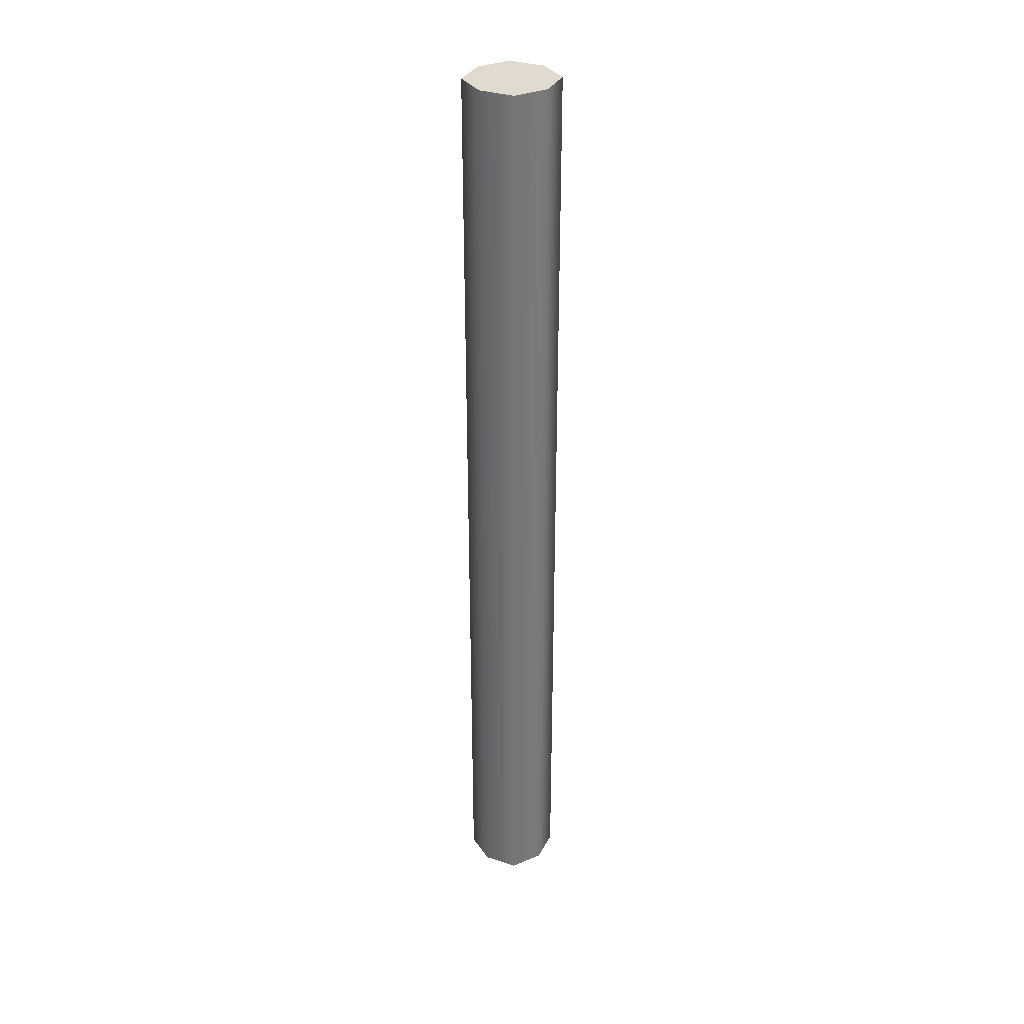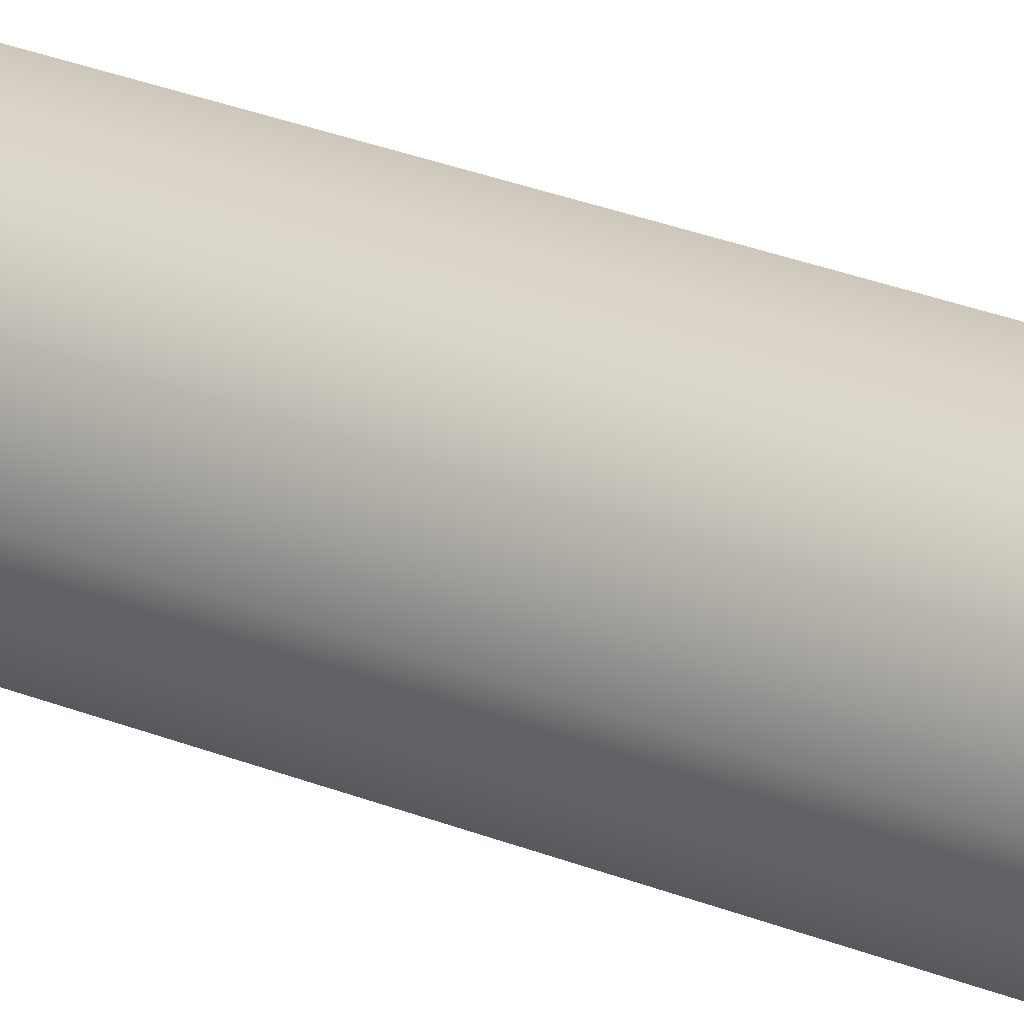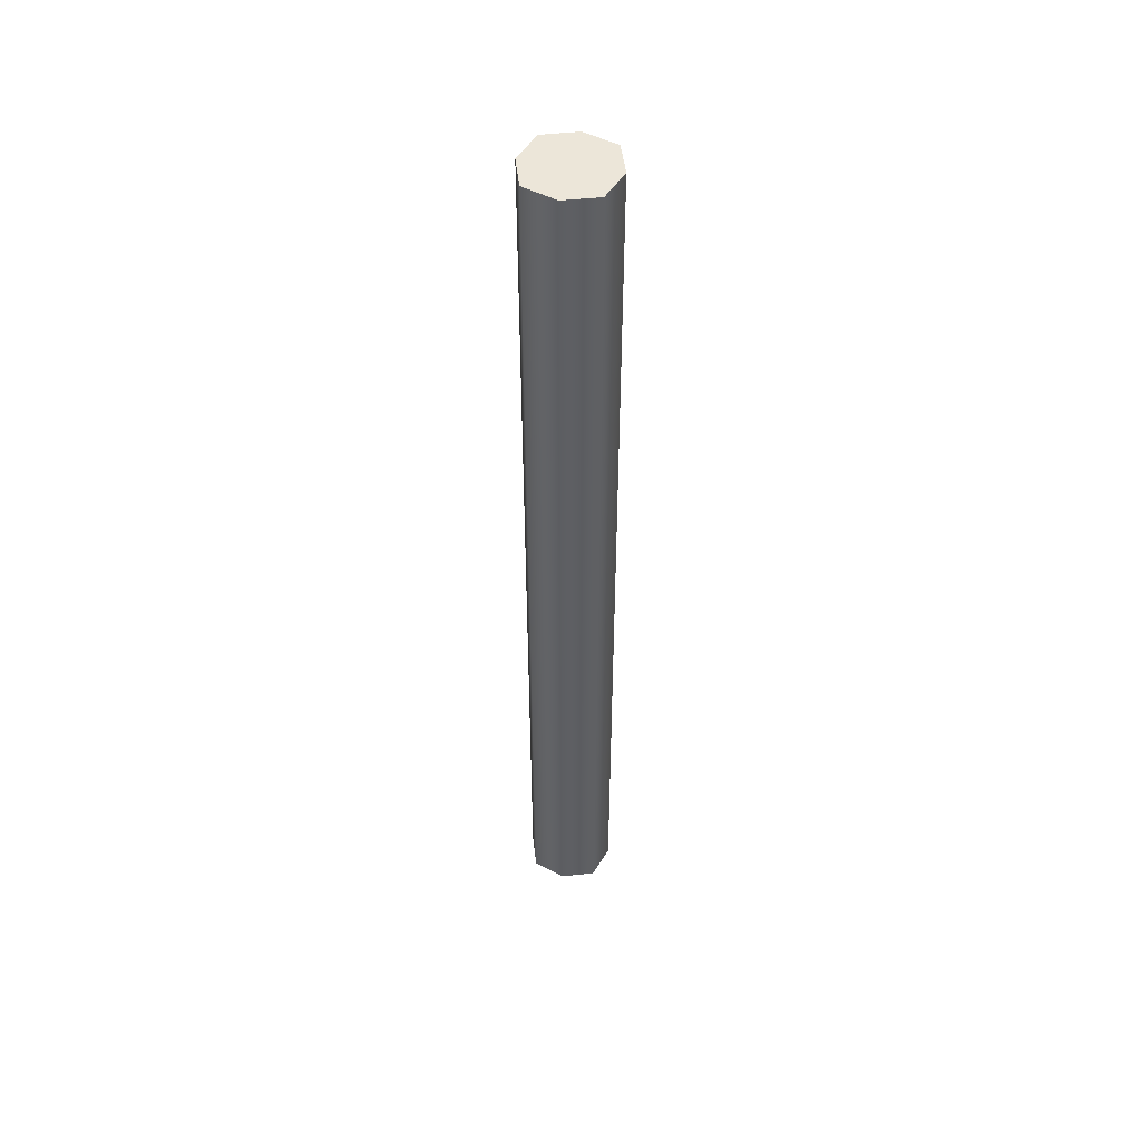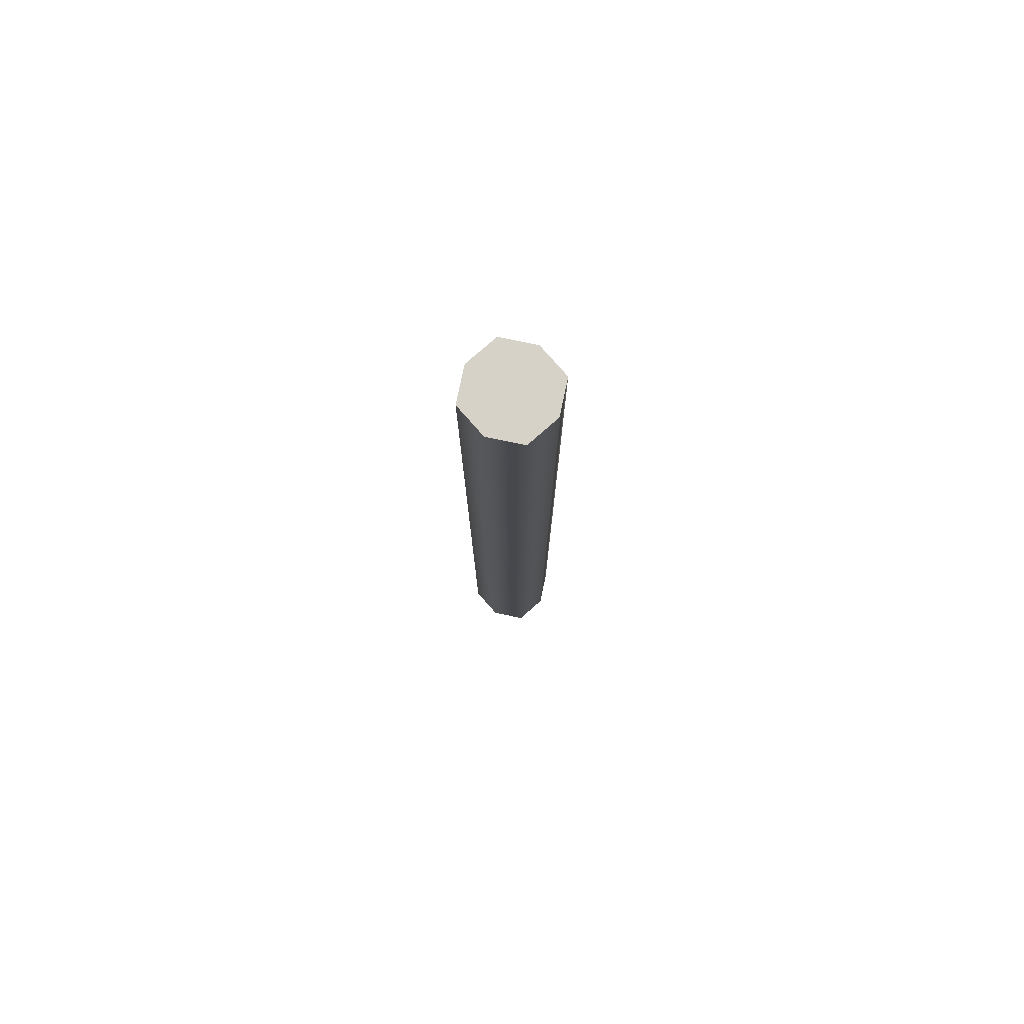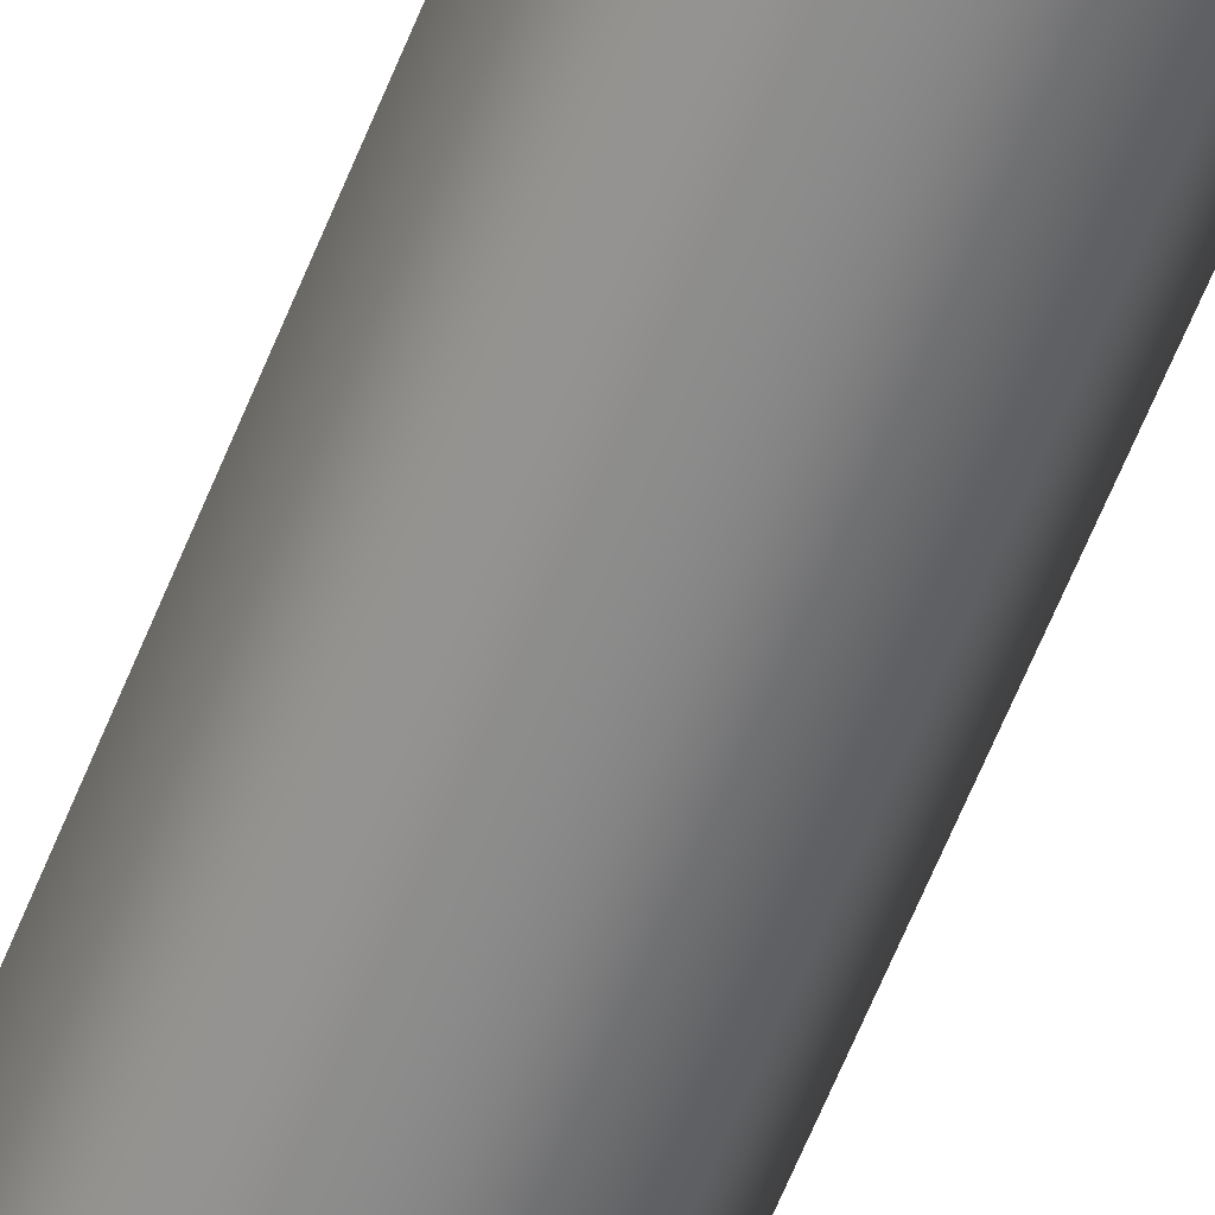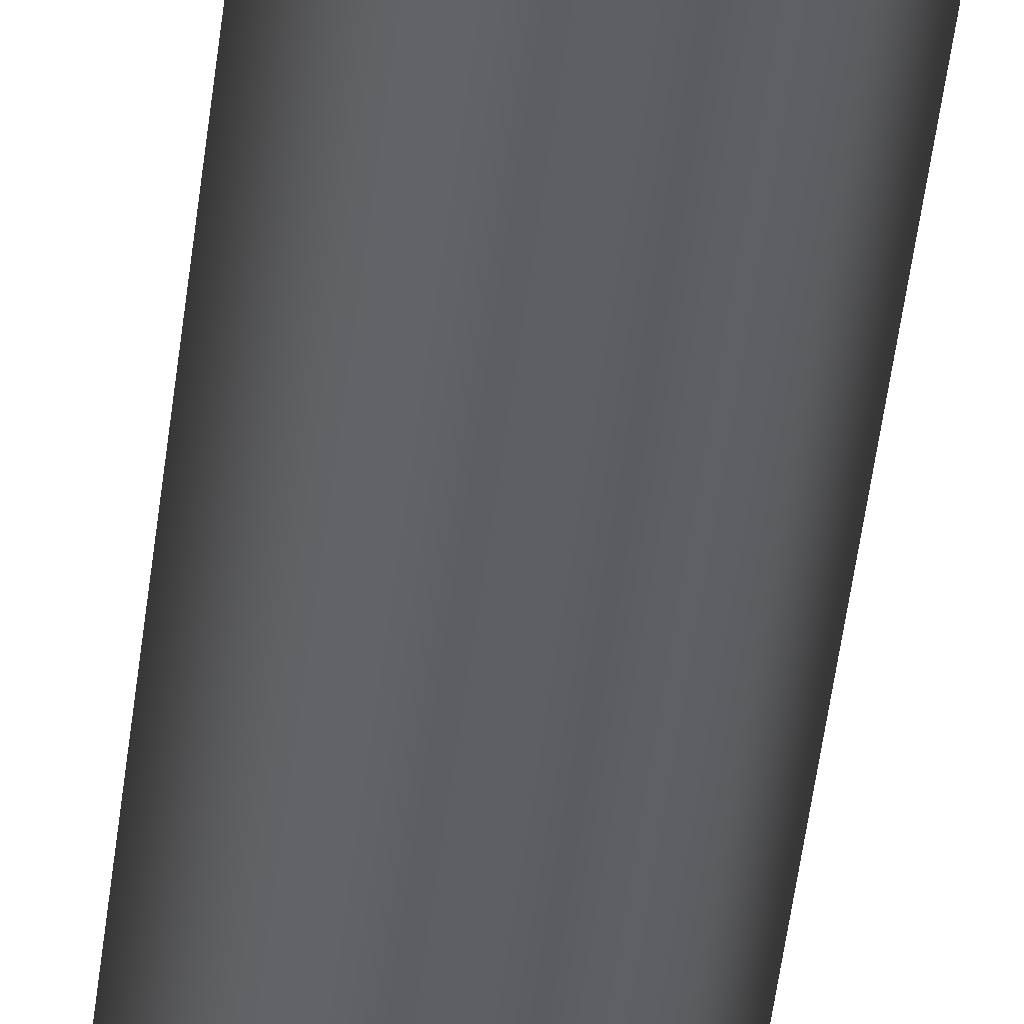
<metadata>
{"format":"obj","ext":"obj","renderer":"f3d","projection":"perspective","resolution":1024,"background":"white","views":[{"elev":33.7,"azim":-2.7,"up":"+Y"},{"elev":21.7,"azim":128.1,"up":"+Z"},{"elev":49.1,"azim":-33.3,"up":"+Y"},{"elev":78.3,"azim":165.3,"up":"+Y"},{"elev":-61.9,"azim":158.2,"up":"+Z"},{"elev":-41.1,"azim":-5.9,"up":"+Z"}]}
</metadata>
<code>
g pb_Mesh-191162
v -0.6818 -7 -5.213e-05
v -0.6818 7 5.169e-05
v -0.4545 -7 0.4531
v -0.4545 7 0.456
v -0.4545 -7 0.4531
v -0.4545 7 0.456
v 1.192e-07 -7 0.6804
v 1.192e-07 7 0.6833
v 1.192e-07 -7 0.6804
v 1.192e-07 7 0.6833
v 0.4545 -7 0.4531
v 0.4545 7 0.456
v 0.4545 -7 0.4531
v 0.4545 7 0.456
v 0.6818 -7 -5.213e-05
v 0.6818 7 5.169e-05
v 0.6818 -7 -5.213e-05
v 0.6818 7 5.169e-05
v 0.4545 -7 -0.456
v 0.4545 7 -0.4531
v 0.4545 -7 -0.456
v 0.4545 7 -0.4531
v 1.192e-07 -7 -0.6833
v 1.192e-07 7 -0.6804
v 1.192e-07 -7 -0.6833
v 1.192e-07 7 -0.6804
v -0.4545 -7 -0.456
v -0.4545 7 -0.4531
v -0.4545 -7 -0.456
v -0.4545 7 -0.4531
v -0.6818 -7 -5.213e-05
v -0.6818 7 5.169e-05
v -0.4545 -7 0.4531
v 1.192e-07 -7 -5.213e-05
v -0.6818 -7 -5.213e-05
v 1.192e-07 -7 0.6804
v 0.4545 -7 0.4531
v 0.6818 -7 -5.213e-05
v 0.4545 -7 -0.456
v 1.192e-07 -7 -0.6833
v -0.4545 -7 -0.456
v -0.6818 7 5.169e-05
v 1.192e-07 7 5.169e-05
v -0.4545 7 0.456
v 1.192e-07 7 0.6833
v 0.4545 7 0.456
v 0.6818 7 5.169e-05
v 0.4545 7 -0.4531
v 1.192e-07 7 -0.6804
v -0.4545 7 -0.4531
g pb_Mesh-191162_0
f 3 2 1
f 3 4 2
f 7 6 5
f 7 8 6
f 11 10 9
f 11 12 10
f 15 14 13
f 15 16 14
f 19 18 17
f 19 20 18
f 23 22 21
f 23 24 22
f 27 26 25
f 27 28 26
f 31 30 29
f 31 32 30
f 35 34 33
f 33 34 36
f 36 34 37
f 37 34 38
f 38 34 39
f 39 34 40
f 40 34 41
f 41 34 35
f 44 43 42
f 45 43 44
f 46 43 45
f 47 43 46
f 48 43 47
f 49 43 48
f 50 43 49
f 42 43 50

</code>
